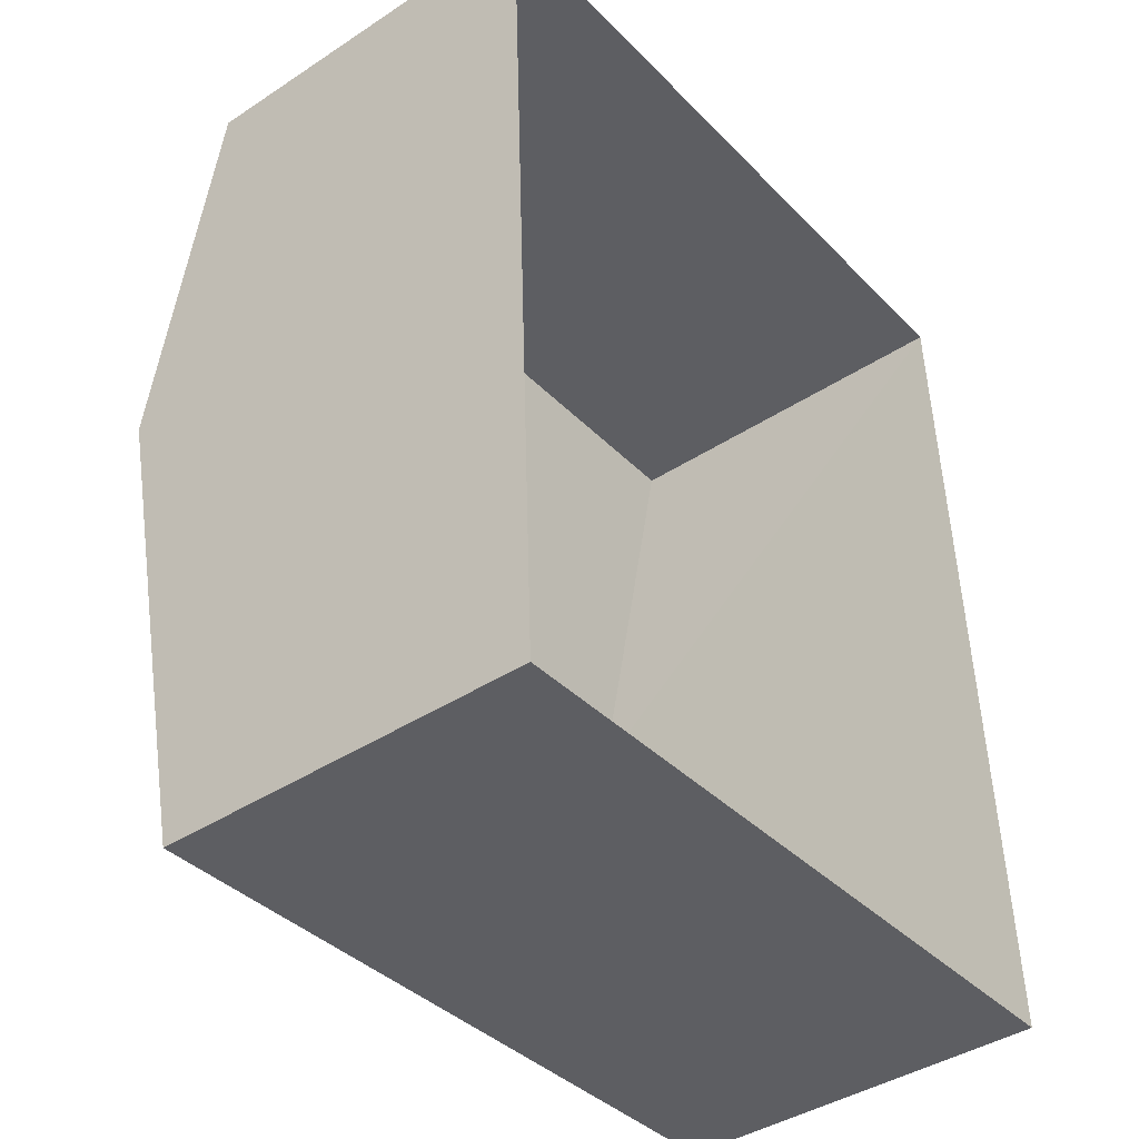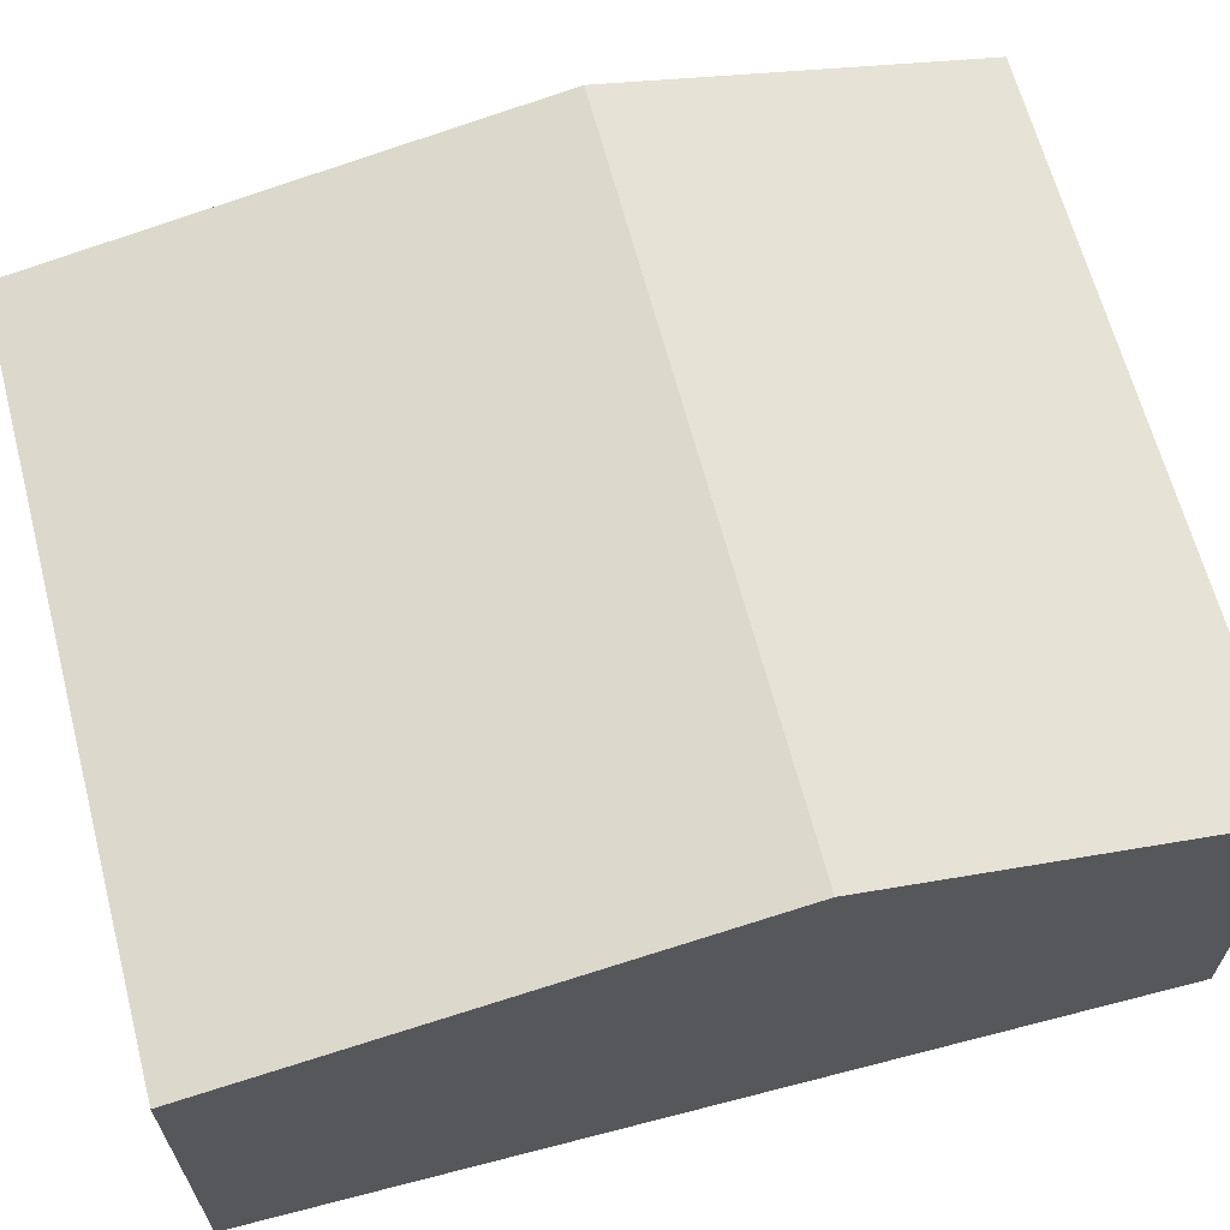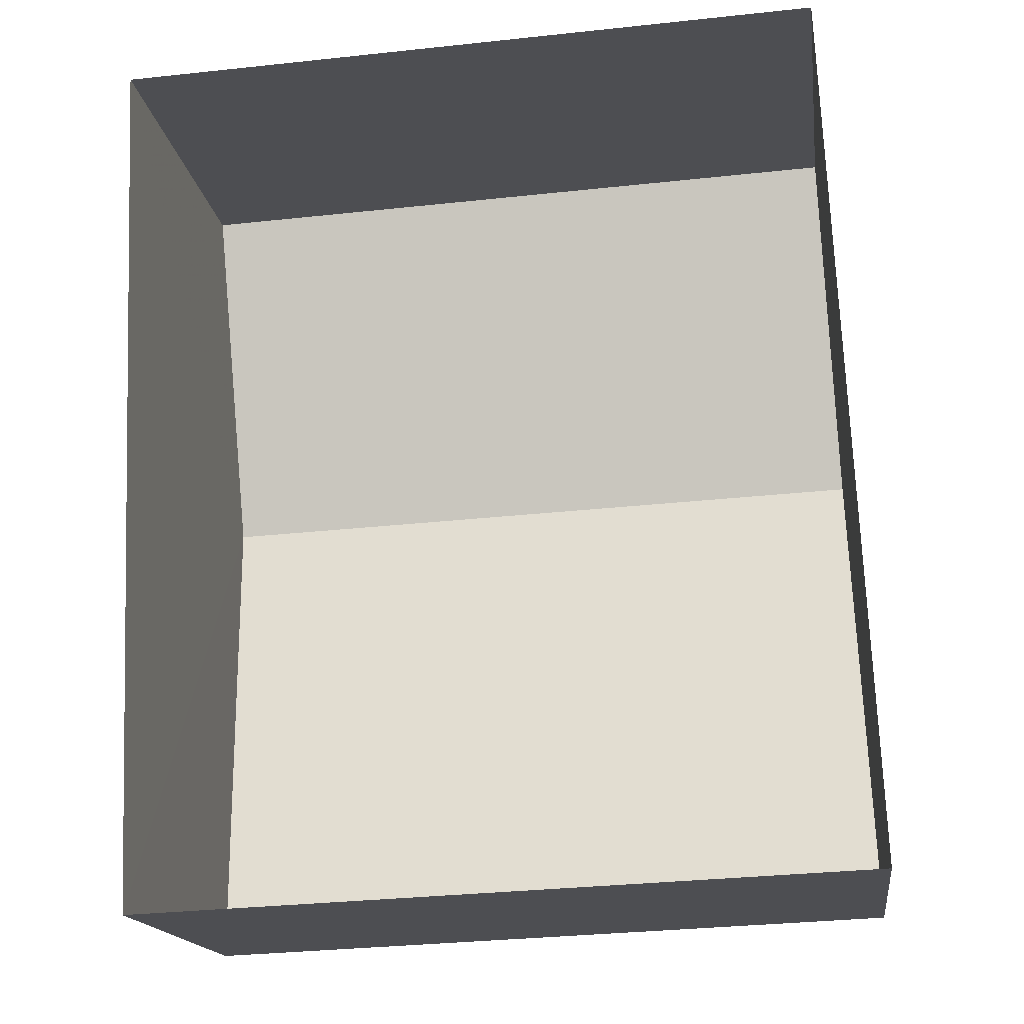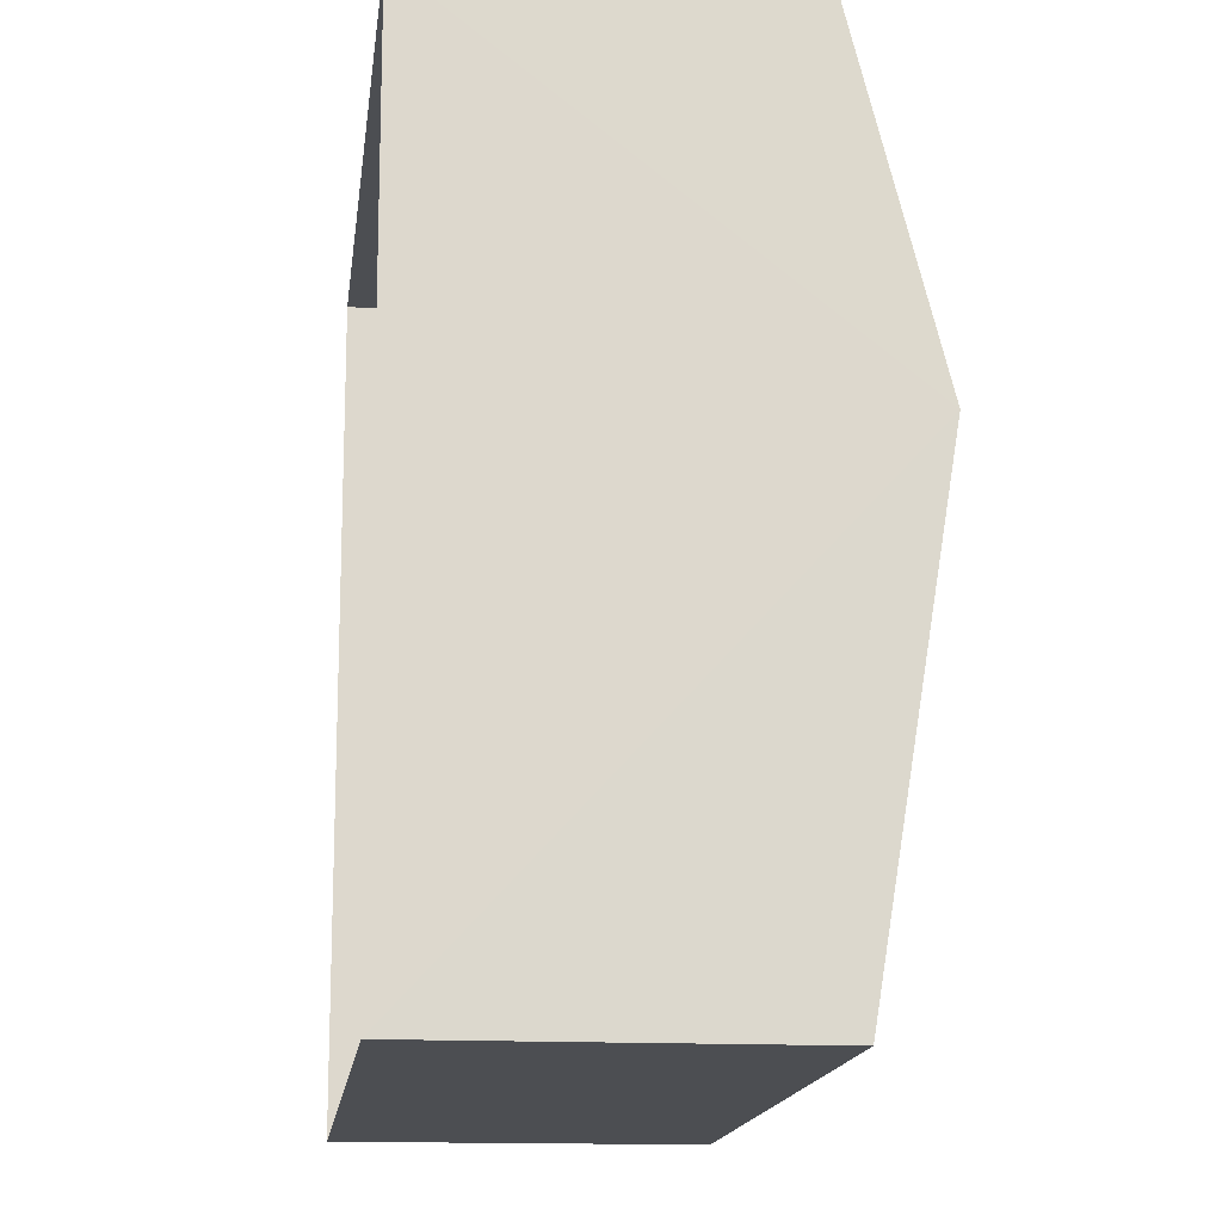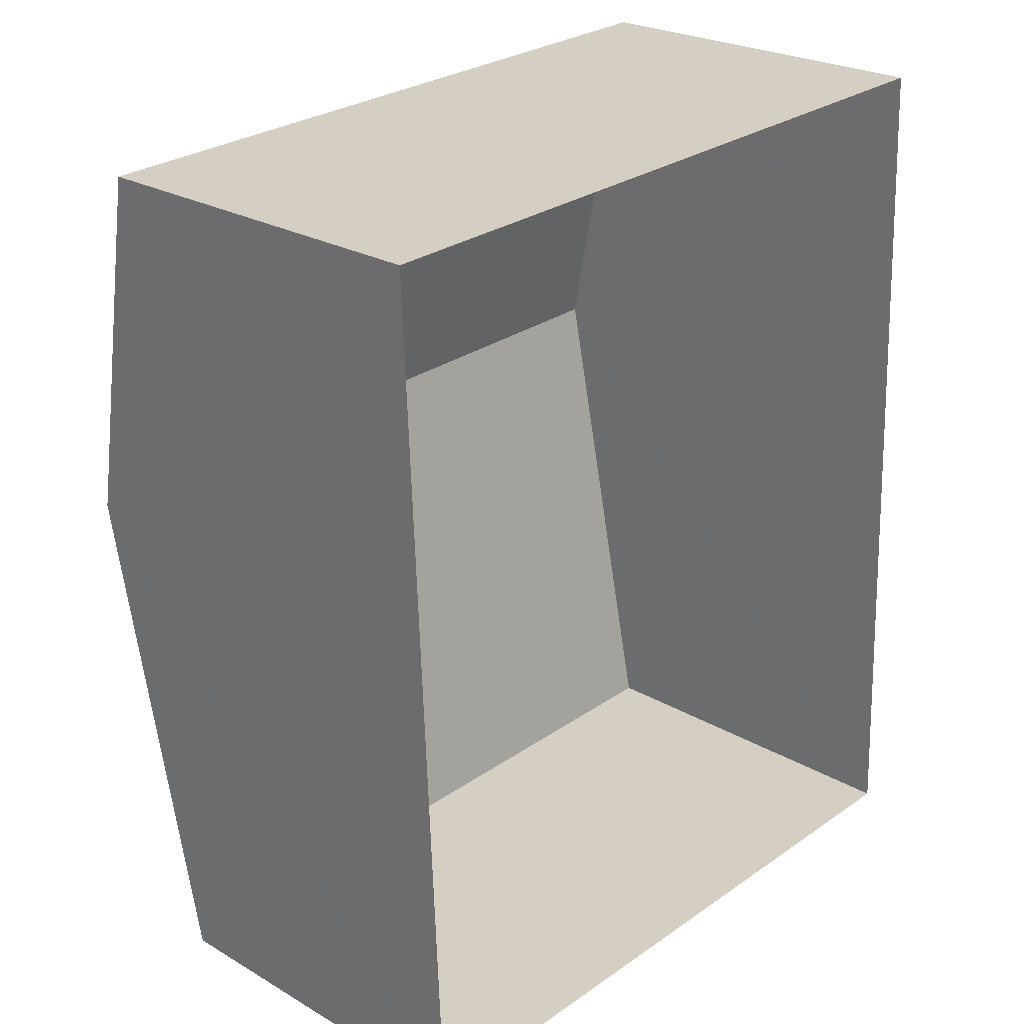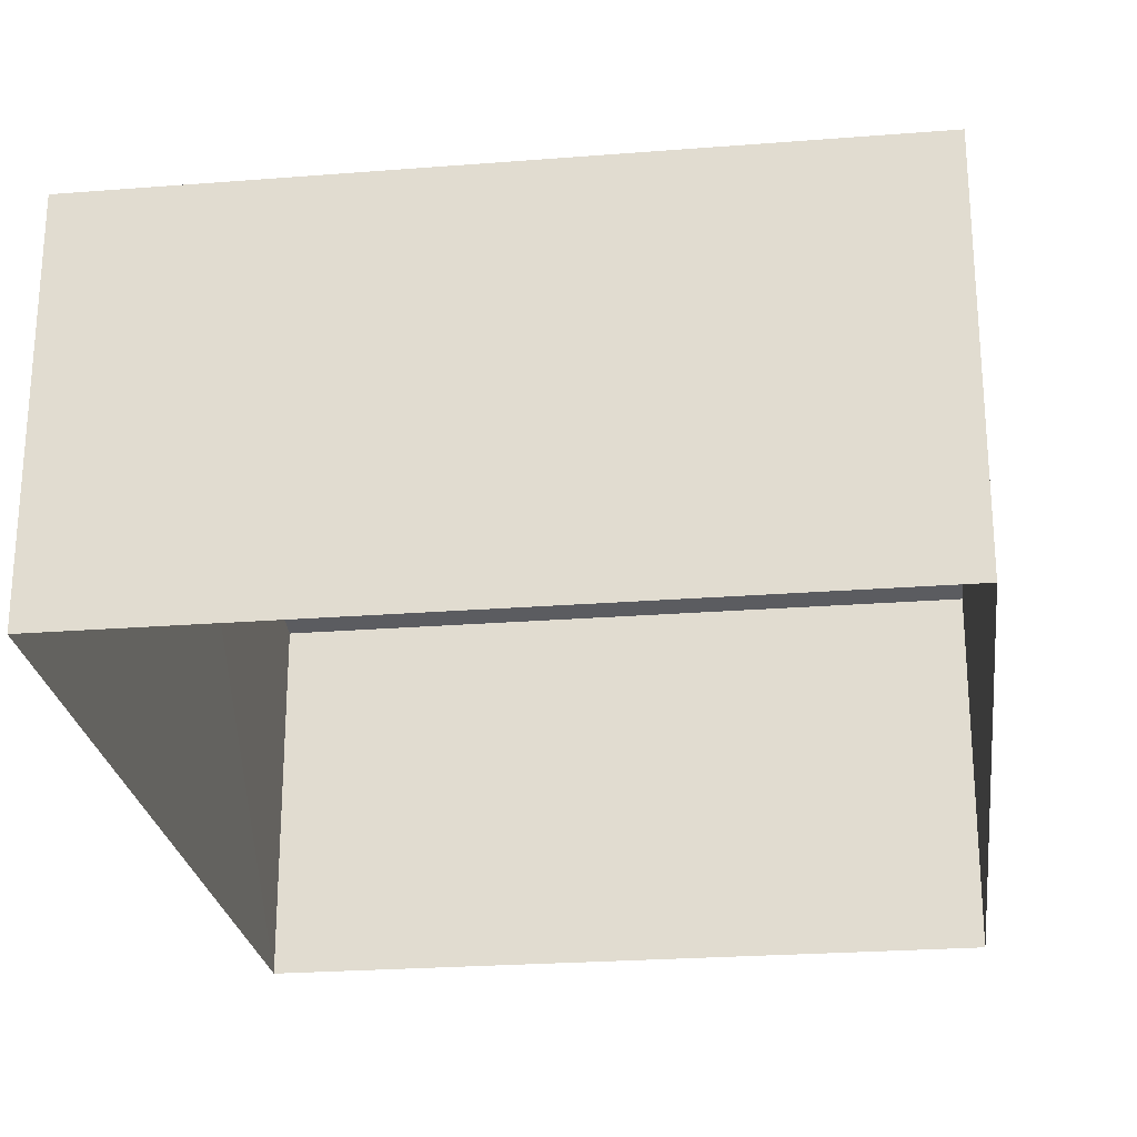
<metadata>
{"format":"obj","ext":"obj","renderer":"f3d","projection":"perspective","resolution":1024,"background":"white","views":[{"elev":-41.4,"azim":128.5,"up":"+Y"},{"elev":64.9,"azim":72.9,"up":"+Z"},{"elev":-16.9,"azim":-172.1,"up":"+Y"},{"elev":-14.5,"azim":-97.7,"up":"+Y"},{"elev":24.6,"azim":133.7,"up":"+Y"},{"elev":-24.8,"azim":-175.1,"up":"+Z"}]}
</metadata>
<code>
v -3.725e+05 -1.047e+05 27.62
v -3.725e+05 -1.047e+05 27.62
v -3.725e+05 -1.047e+05 27.62
v -3.725e+05 -1.047e+05 27.62
v -3.725e+05 -1.047e+05 31.73
v -3.725e+05 -1.047e+05 31.73
v -3.725e+05 -1.047e+05 32.69
v -3.725e+05 -1.047e+05 32.69
v -3.725e+05 -1.047e+05 31.73
v -3.725e+05 -1.047e+05 31.73
f 1 2 3
f 1 4 2
f 5 6 7
f 8 5 7
f 9 10 8
f 7 9 8
f 10 4 8
f 4 1 8
f 1 5 8
f 6 3 7
f 3 2 7
f 2 9 7
f 5 1 3
f 6 5 3
f 10 2 4
f 10 9 2

</code>
